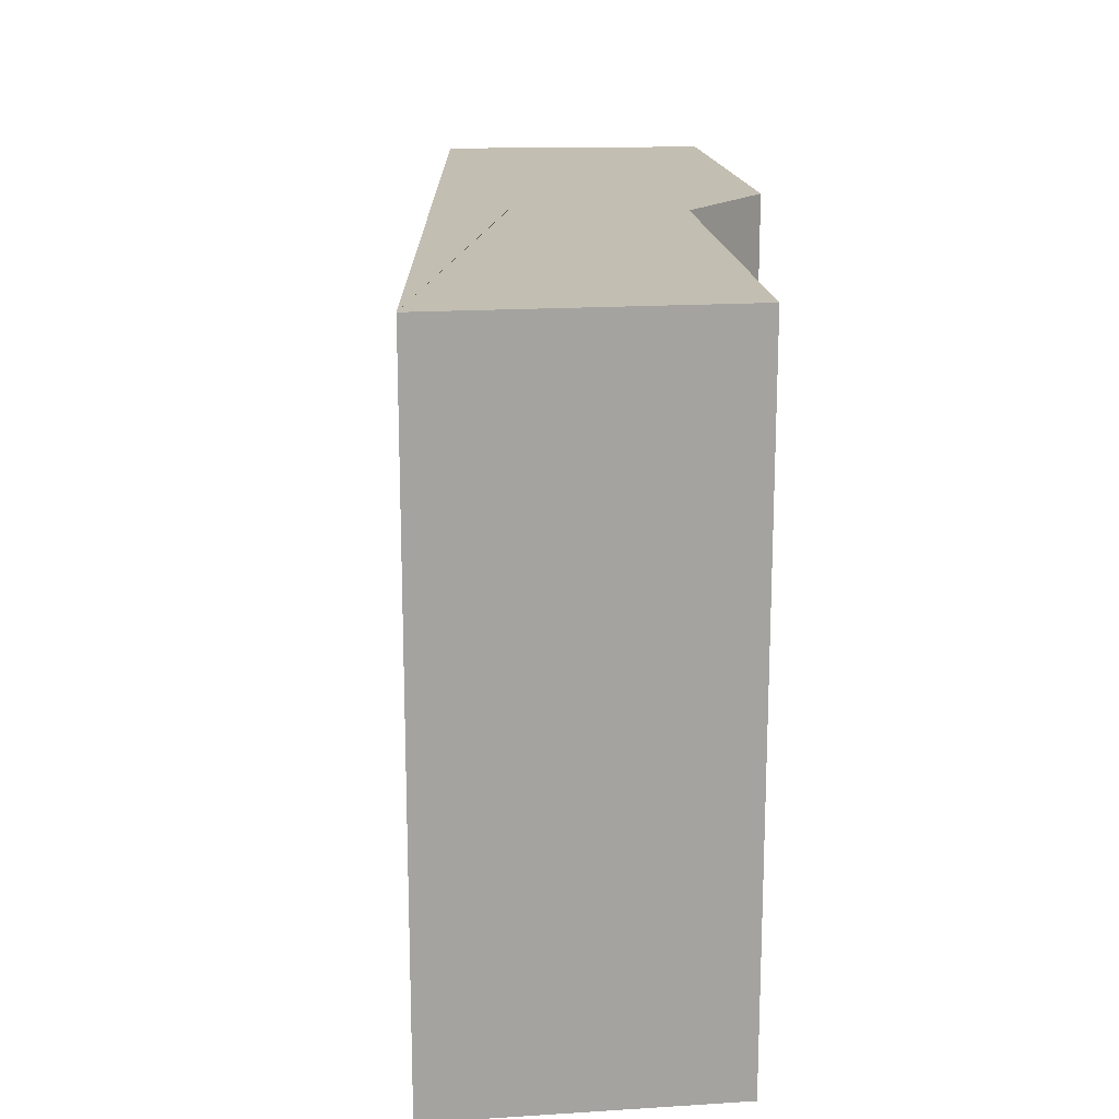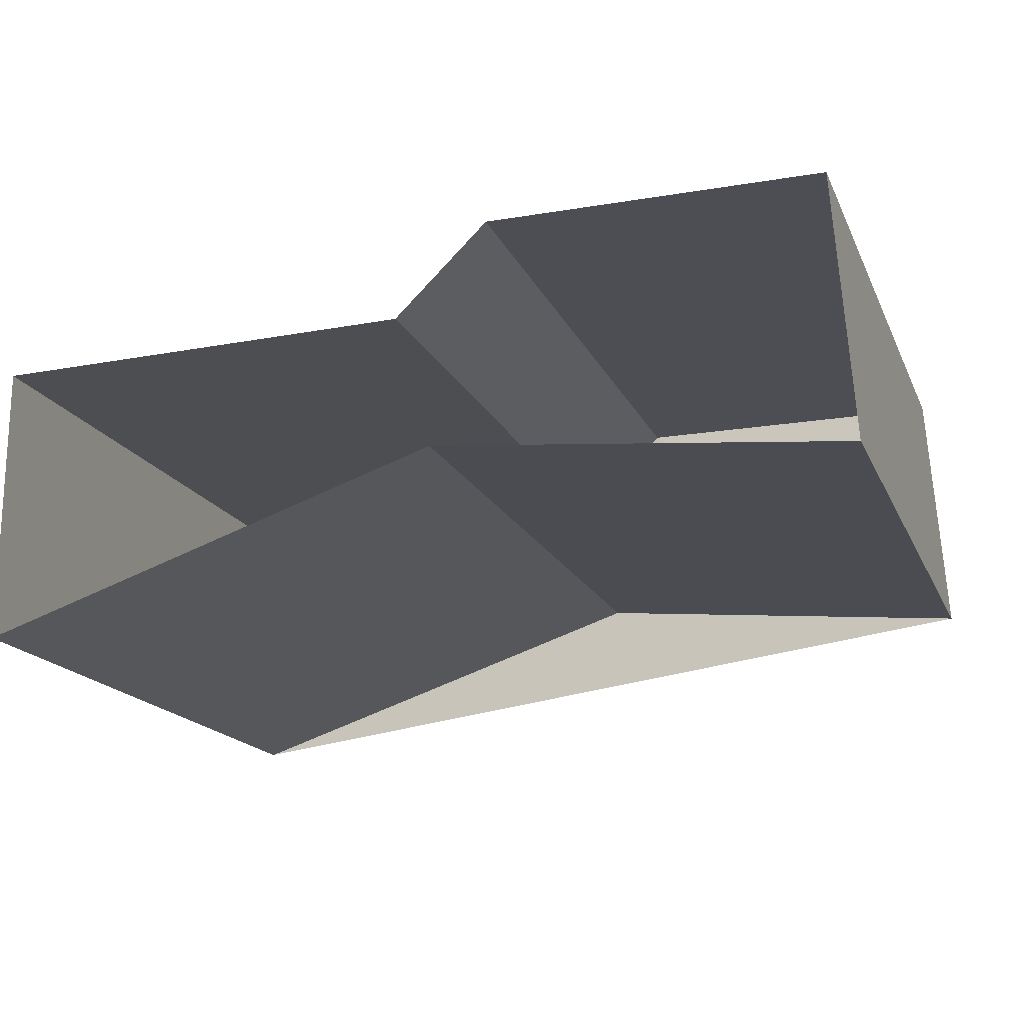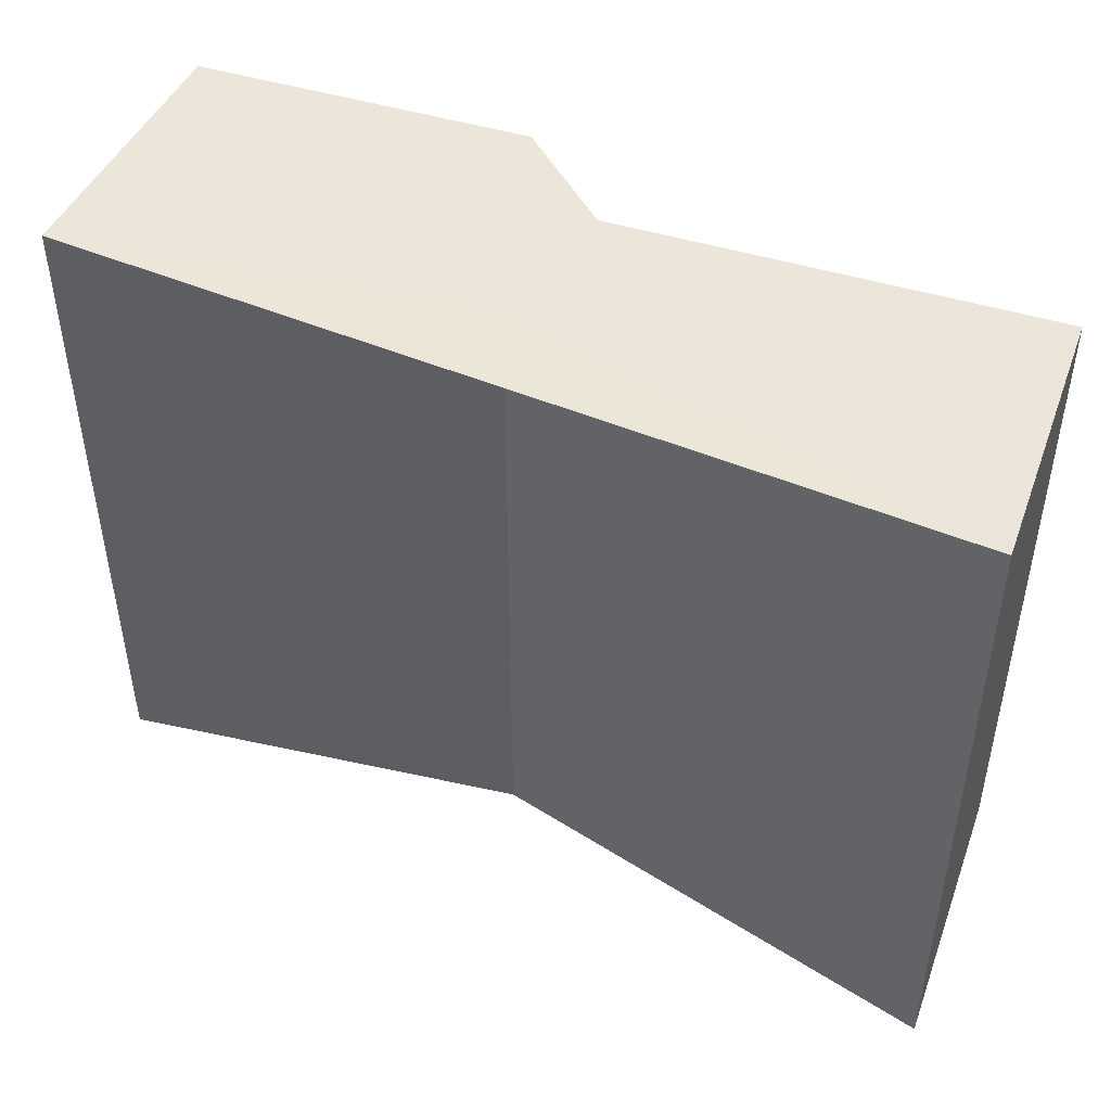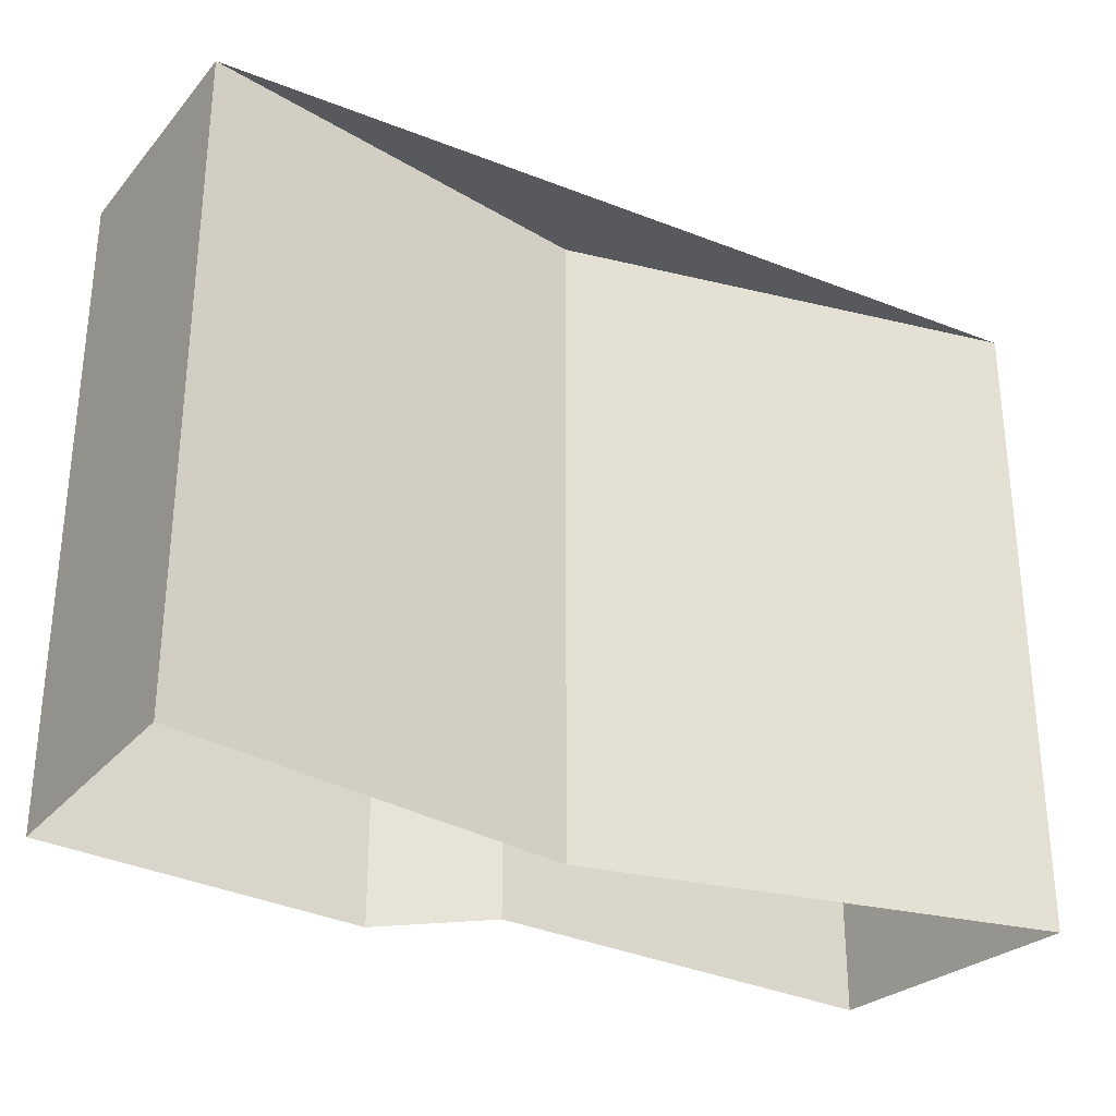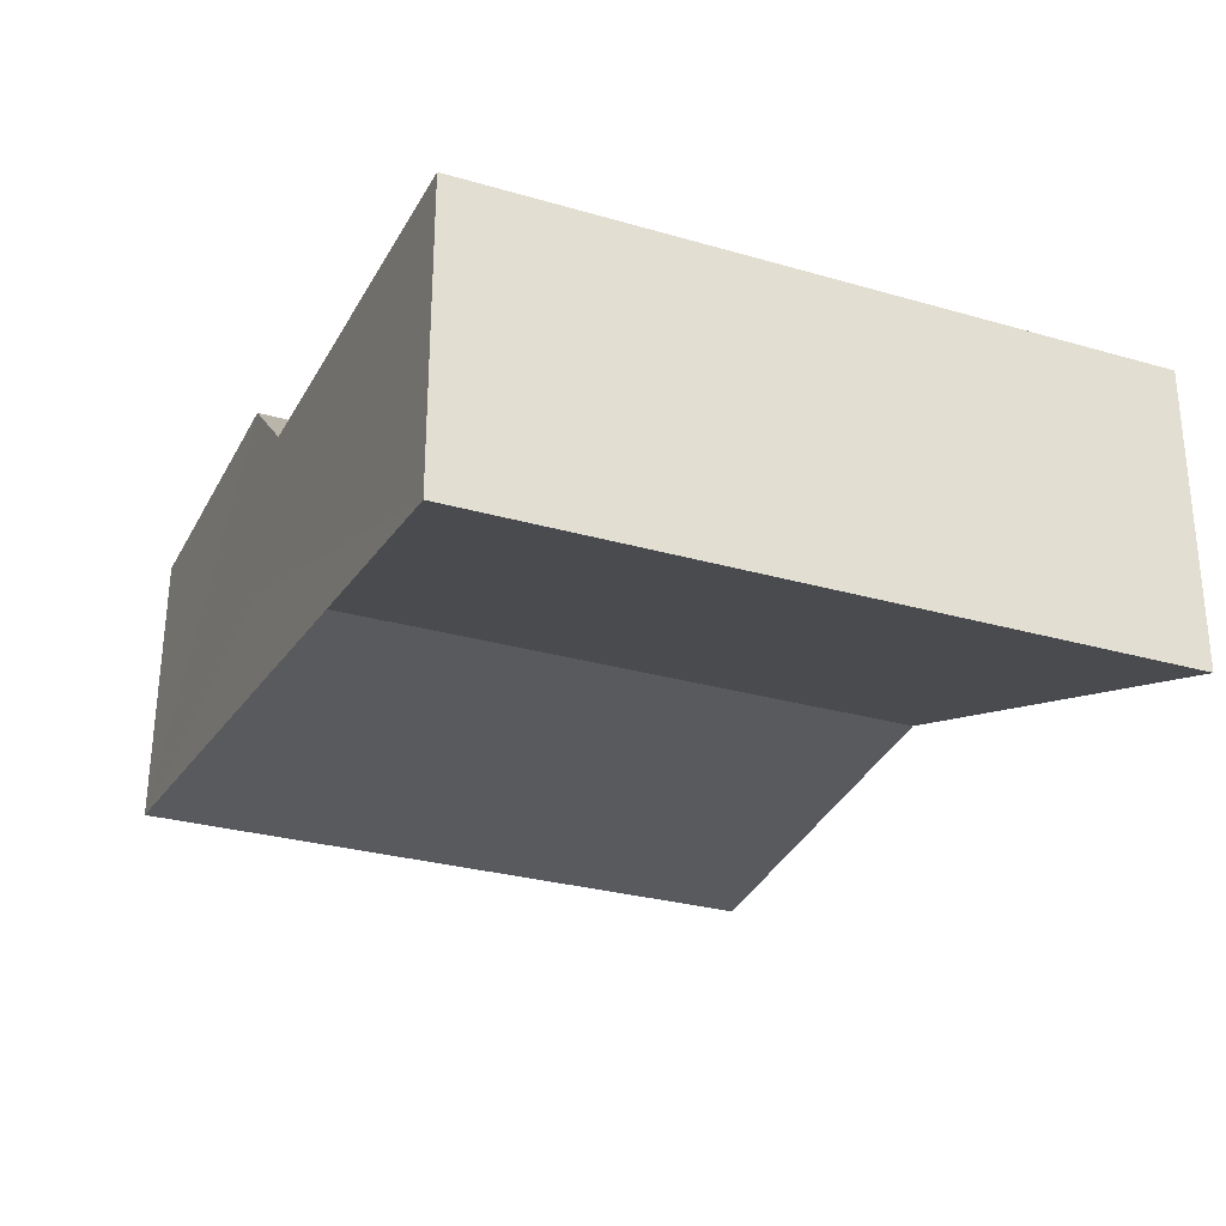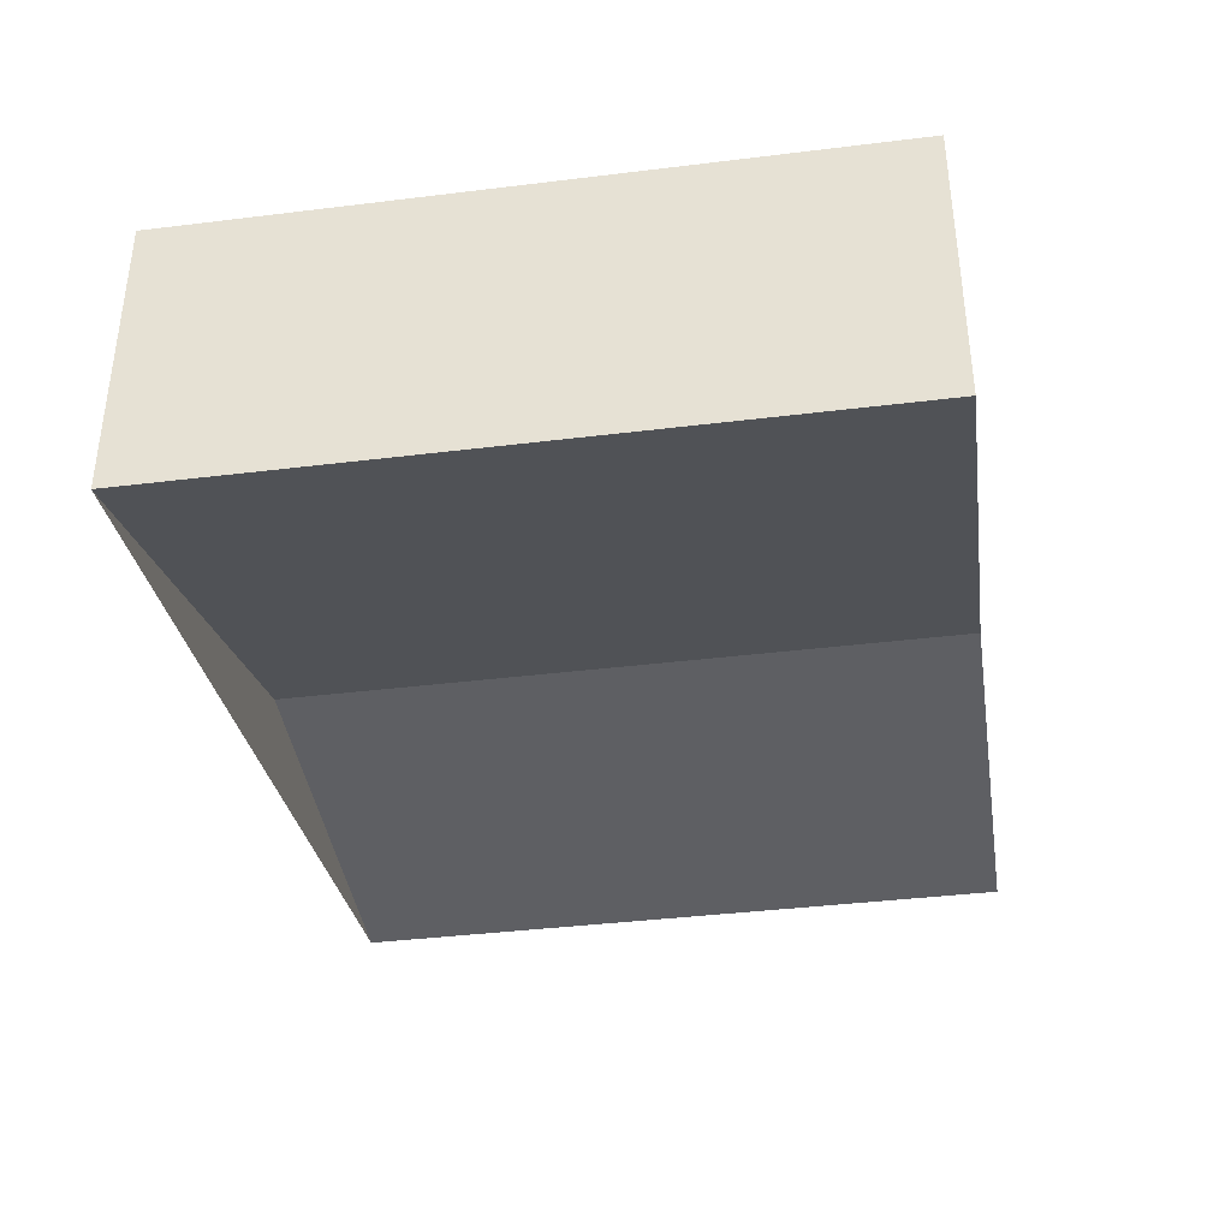
<metadata>
{"format":"obj","ext":"obj","renderer":"f3d","projection":"perspective","resolution":1024,"background":"white","views":[{"elev":17.4,"azim":82.9,"up":"+Z"},{"elev":-17.7,"azim":-161.4,"up":"+Y"},{"elev":46.3,"azim":19.4,"up":"+Z"},{"elev":-29.5,"azim":-36.8,"up":"+Z"},{"elev":-28.0,"azim":67.0,"up":"+Y"},{"elev":-37.3,"azim":98.8,"up":"+Y"}]}
</metadata>
<code>
v 3.532e+05 2.772e+06 0
v 3.532e+05 2.772e+06 0
v 3.532e+05 2.772e+06 0
v 3.532e+05 2.772e+06 0
v 3.532e+05 2.772e+06 0
v 3.532e+05 2.772e+06 0
v 3.532e+05 2.772e+06 0
v 3.532e+05 2.772e+06 10.63
v 3.532e+05 2.772e+06 10.63
v 3.532e+05 2.772e+06 10.63
v 3.532e+05 2.772e+06 10.63
v 3.532e+05 2.772e+06 10.63
v 3.532e+05 2.772e+06 10.63
v 3.532e+05 2.772e+06 10.63
f 1 8 9 2
f 2 9 10 3
f 3 10 11 4
f 4 11 12 5
f 5 12 13 6
f 6 13 14 7
f 7 14 8 1
v 3.532e+05 2.772e+06 10.63
v 3.532e+05 2.772e+06 10.63
v 3.532e+05 2.772e+06 10.63
v 3.532e+05 2.772e+06 10.63
v 3.532e+05 2.772e+06 10.63
v 3.532e+05 2.772e+06 10.63
v 3.532e+05 2.772e+06 10.63
f 21 20 19 18 17 16 15

</code>
